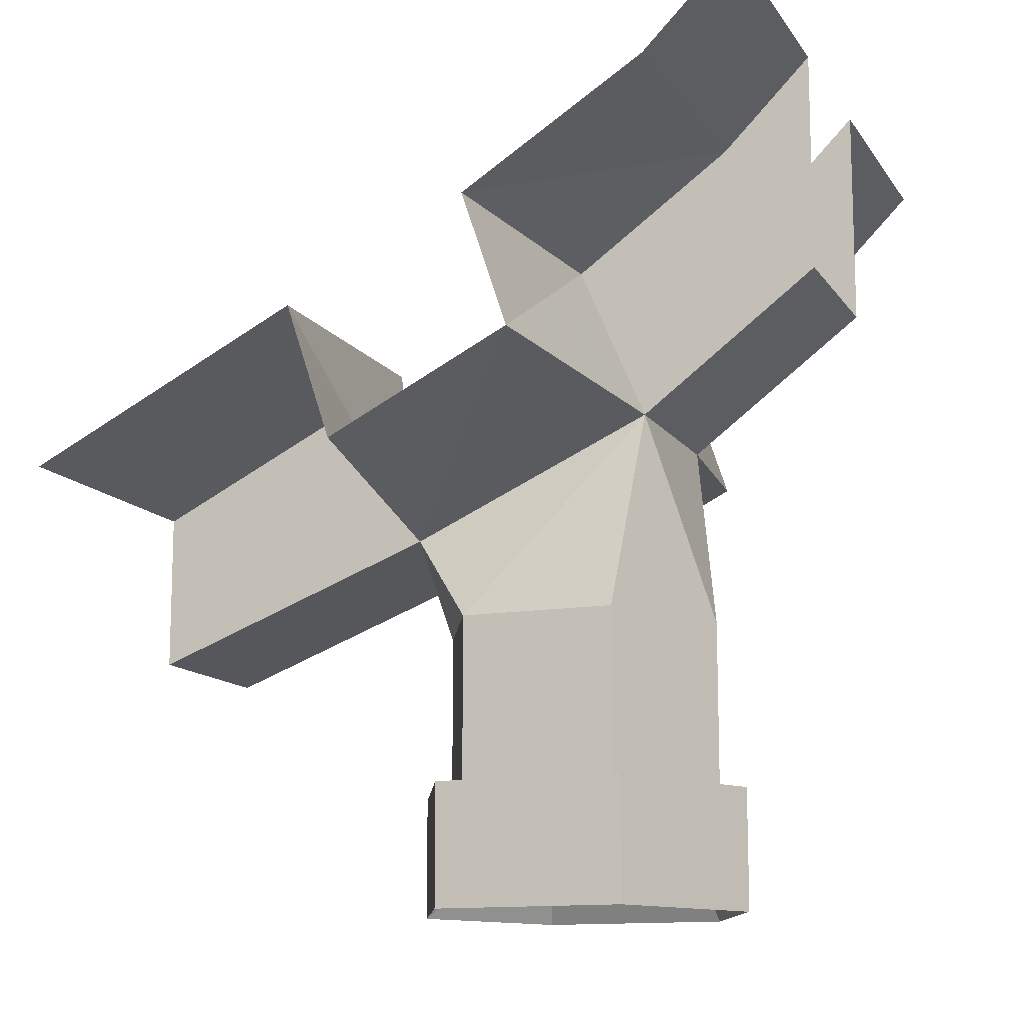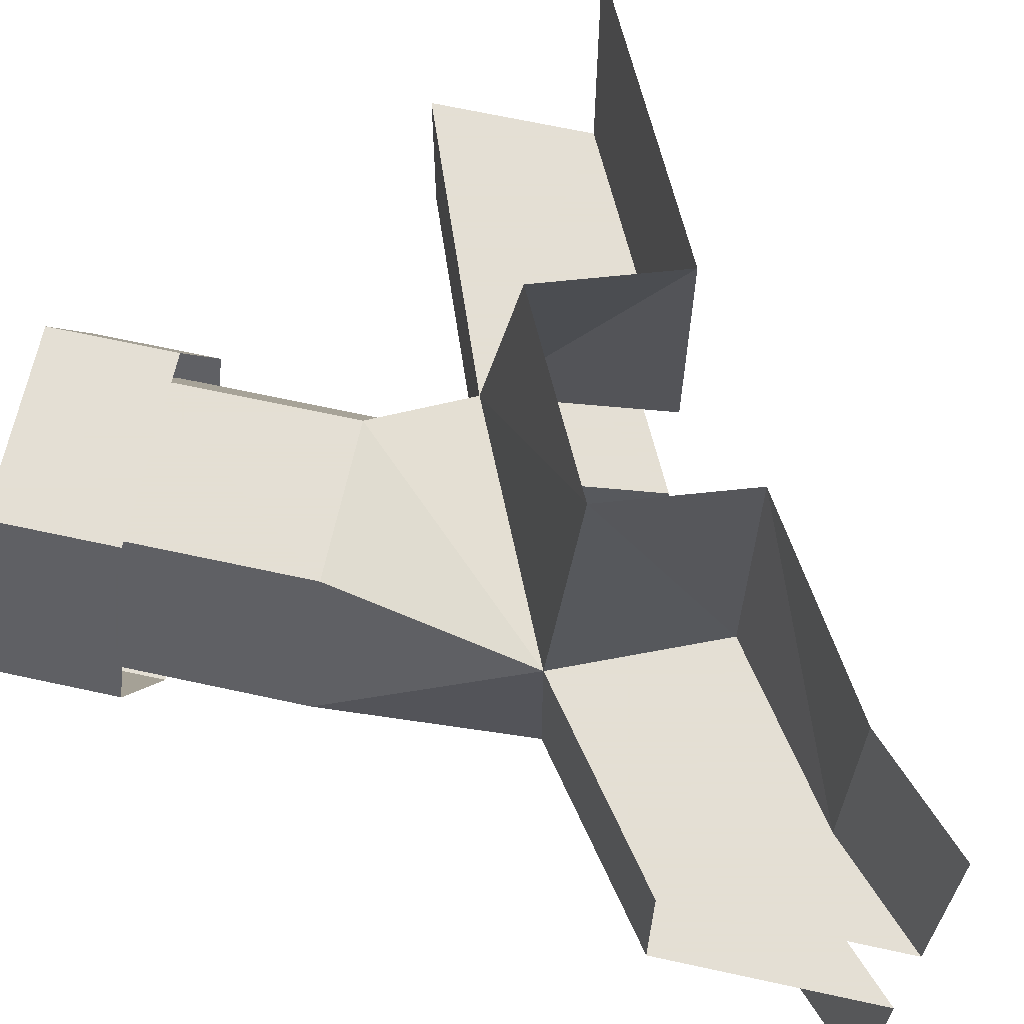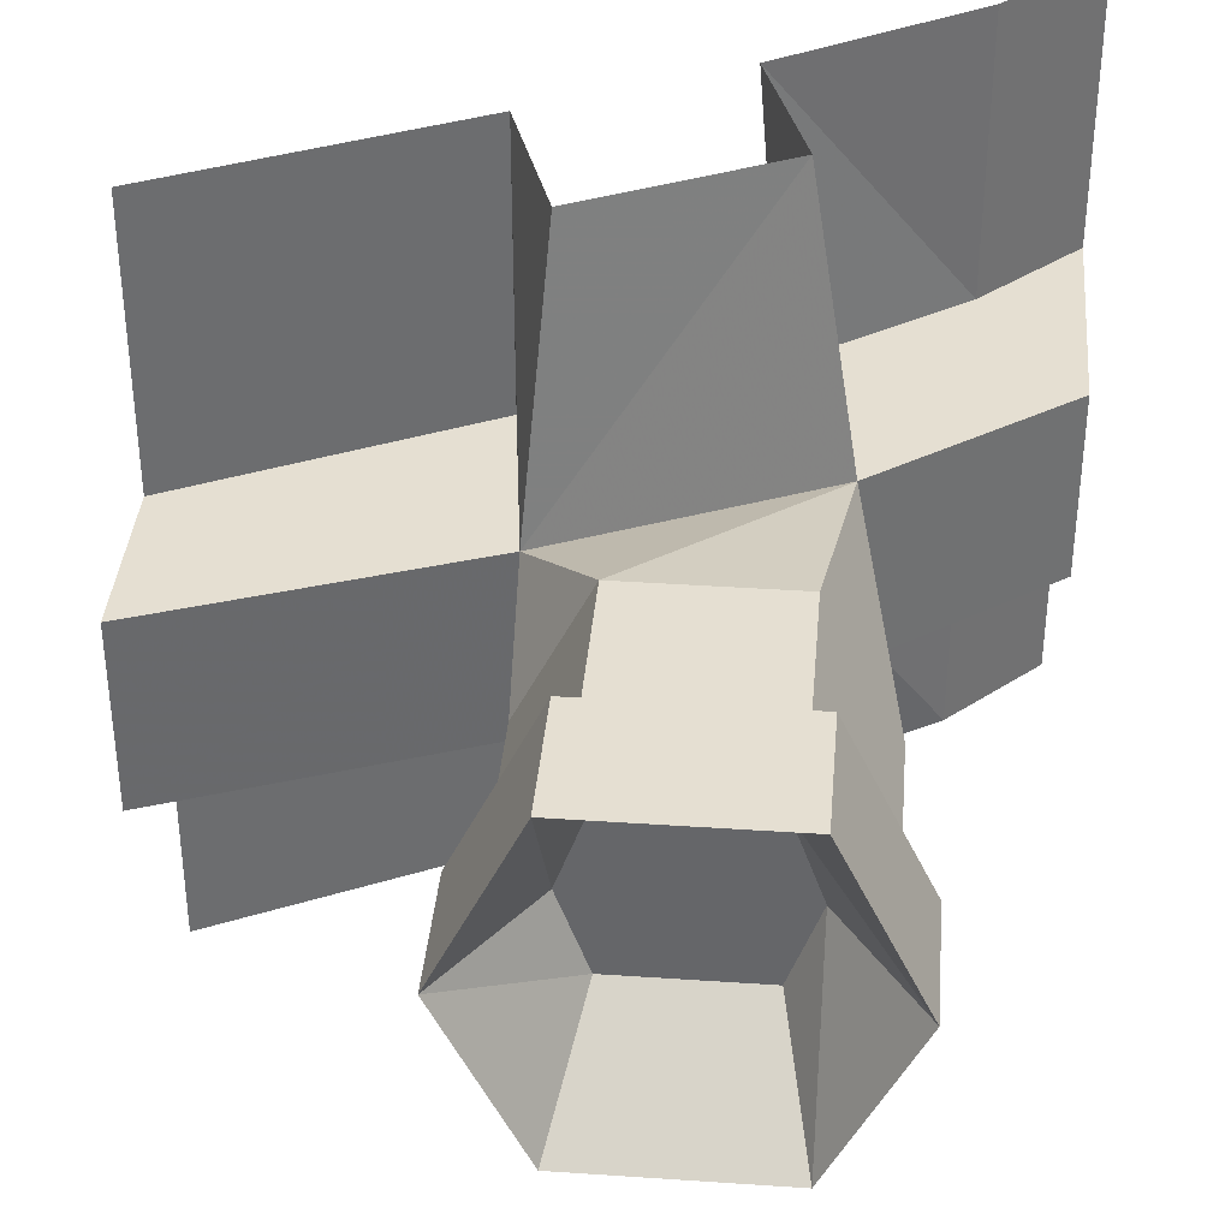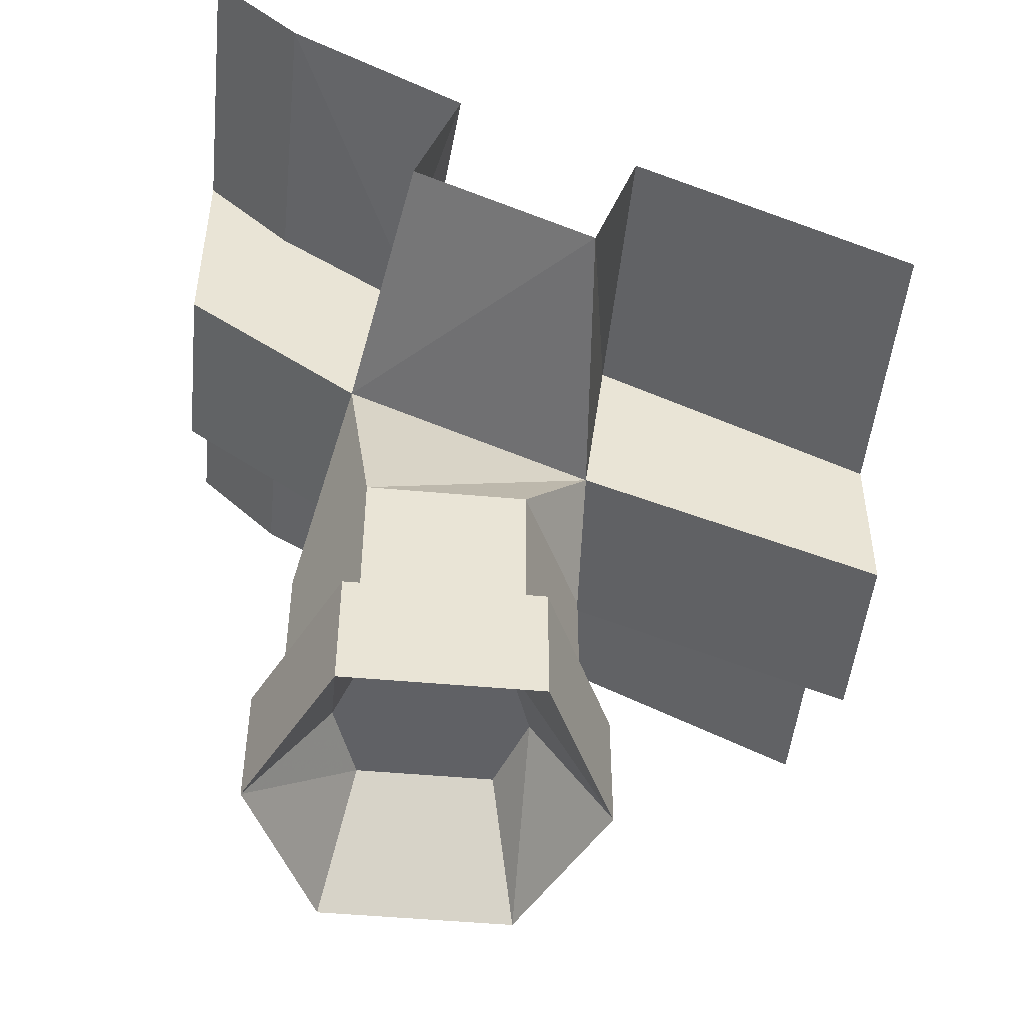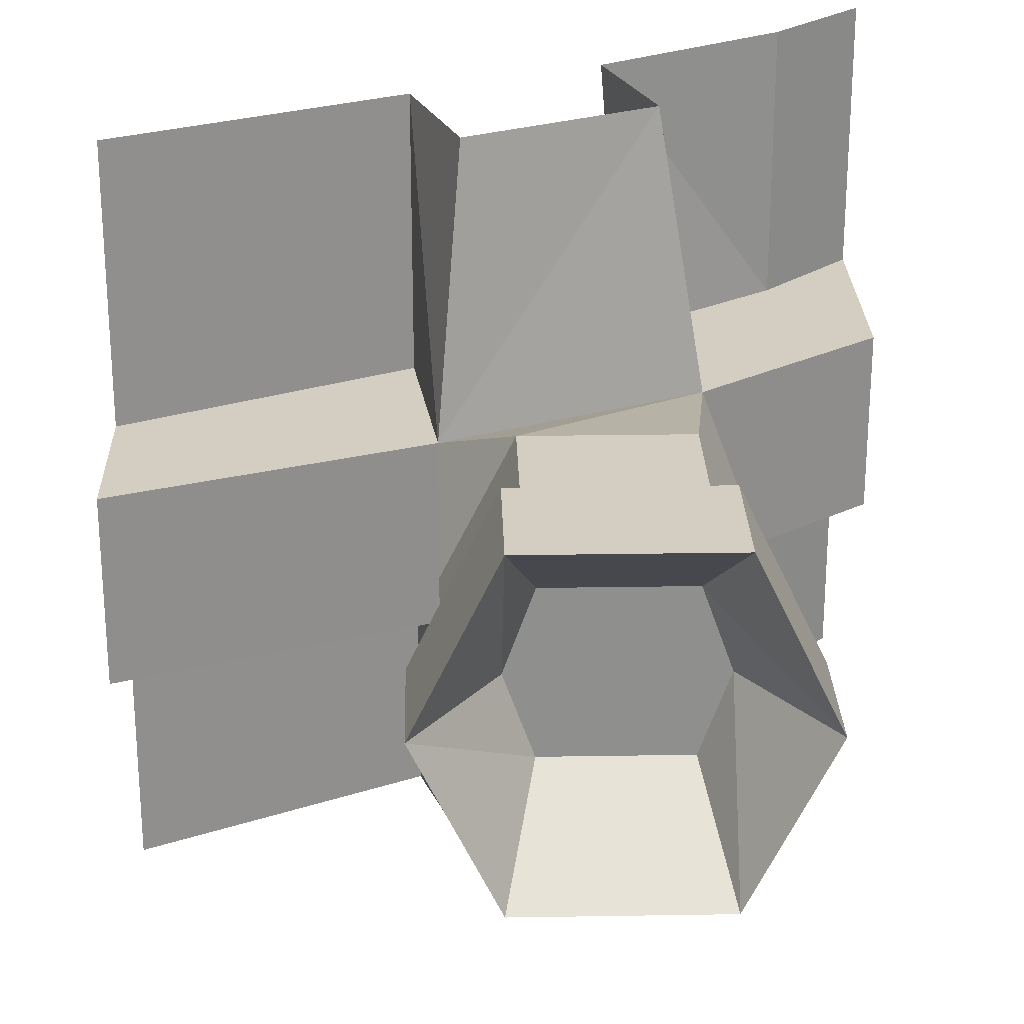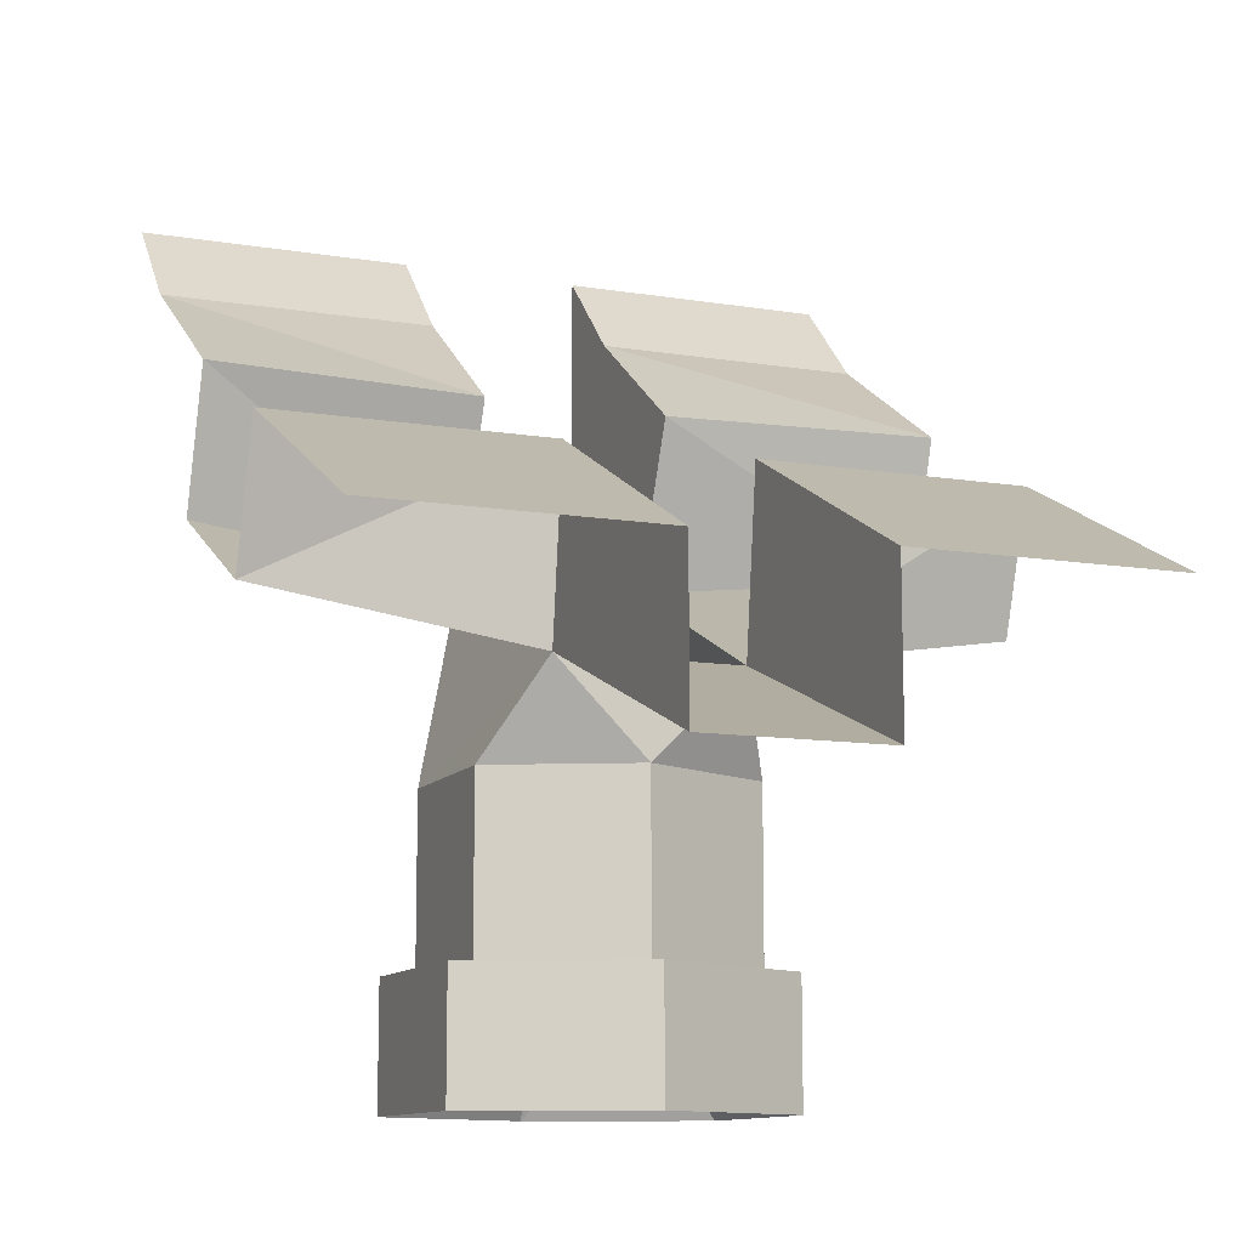
<metadata>
{"format":"obj","ext":"obj","renderer":"f3d","projection":"perspective","resolution":1024,"background":"white","views":[{"elev":-12.7,"azim":21.4,"up":"+Y"},{"elev":66.3,"azim":102.4,"up":"+Z"},{"elev":37.5,"azim":5.0,"up":"+Z"},{"elev":-48.9,"azim":174.2,"up":"+Y"},{"elev":25.0,"azim":-1.5,"up":"+Z"},{"elev":-11.3,"azim":-111.9,"up":"+Y"}]}
</metadata>
<code>
v 0.125 -0.5312 0.5
v 0.1562 -0.5312 0.125
v 0.375 -0.375 0.125
v 0.375 -0.375 0.5
v 0.5 -0.25 0.125
v 0.5 -0.25 0.5
v -0.125 -0.6562 0.5
v -0.5 -0.8438 0.5
v -0.5 -0.8438 0.125
v -0.125 -0.6562 0.125
v -0.09375 -0.9062 0.125
v -0.0625 -0.8438 0.5
v 0.1875 -0.7188 0.5
v 0.25 -0.75 0.125
v 0.1562 -0.5312 -0.125
v 0.125 -0.5312 -0.5
v 0.375 -0.375 -0.5
v 0.375 -0.375 -0.125
v 0.5 -0.5625 -0.125
v 0.25 -0.75 -0.125
v 0.1875 -0.7188 -0.5
v -0.0625 -0.8438 -0.5
v -0.09375 -0.9062 -0.125
v -0.125 -0.6562 -0.125
v -0.125 -0.6562 -0.5
v -0.5 -0.8438 -0.5
v -0.5 -0.8438 -0.125
v -0.5 -1.062 -0.125
v -0.5 -1.062 0.125
v 0.5 -0.25 -0.5
v 0.5 -0.25 -0.125
v 0.5 -0.5625 0.125
v -0.09375 -1.031 0
v 0 -1.031 0.1875
v 0.2188 -1.031 0.1875
v 0.3125 -1.031 0
v 0.2188 -1.031 -0.1875
v 0 -1.031 -0.1875
v 0 -1.312 -0.1875
v -0.09375 -1.312 0
v 0 -1.312 0.1875
v 0.2188 -1.312 0.1875
v 0.3125 -1.312 0
v 0.2188 -1.312 -0.1875
v 0.2422 -1.266 0.2266
v -0.02344 -1.266 0.2266
v -0.02344 -1.438 0.2266
v 0.2422 -1.438 0.2266
v 0.3516 -1.266 0
v 0.3516 -1.438 0
v 0.2422 -1.266 -0.2266
v 0.2422 -1.438 -0.2266
v -0.02344 -1.266 -0.2266
v -0.02344 -1.438 -0.2266
v -0.1328 -1.266 0
v -0.1328 -1.438 0
v -0.02344 -1.281 0
v 0.01562 -1.281 0.1094
v 0.2031 -1.281 0.1094
v 0.2422 -1.281 0
v 0.2031 -1.281 -0.1094
v 0.01562 -1.281 -0.1094
f 1 2 3
f 1 3 4
f 4 3 5
f 4 5 6
f 7 8 9
f 7 9 10
f 15 16 17
f 15 17 18
f 25 24 26
f 26 24 27
f 18 17 30
f 18 30 31
f 7 10 11
f 7 11 12
f 12 11 13
f 13 11 14
f 13 14 2
f 13 2 1
f 15 20 16
f 16 20 21
f 21 20 22
f 22 20 23
f 22 23 24
f 22 24 25
f 15 18 19
f 15 19 20
f 27 24 28
f 28 24 23
f 28 23 11
f 28 11 29
f 29 11 9
f 9 11 10
f 18 31 19
f 32 3 2
f 32 2 14
f 32 14 20
f 32 20 19
f 32 5 3
f 23 33 11
f 11 33 34
f 11 34 14
f 14 34 35
f 14 35 36
f 14 36 20
f 20 36 37
f 20 37 23
f 23 37 38
f 23 38 33
f 33 38 39
f 33 39 40
f 33 40 34
f 34 40 41
f 34 41 35
f 35 41 42
f 35 42 36
f 36 42 43
f 36 43 37
f 37 43 44
f 37 44 38
f 38 44 39
f 45 46 47
f 45 47 48
f 45 48 49
f 49 48 50
f 49 50 51
f 51 50 52
f 51 52 53
f 53 52 54
f 53 54 55
f 55 54 56
f 55 56 46
f 46 56 47
f 47 56 57
f 47 57 58
f 47 58 59
f 47 59 48
f 48 59 50
f 50 59 60
f 50 60 52
f 52 60 61
f 52 61 62
f 52 62 54
f 54 62 56
f 56 62 57
f 57 62 61
f 57 61 60
f 57 60 59
f 57 59 58

</code>
